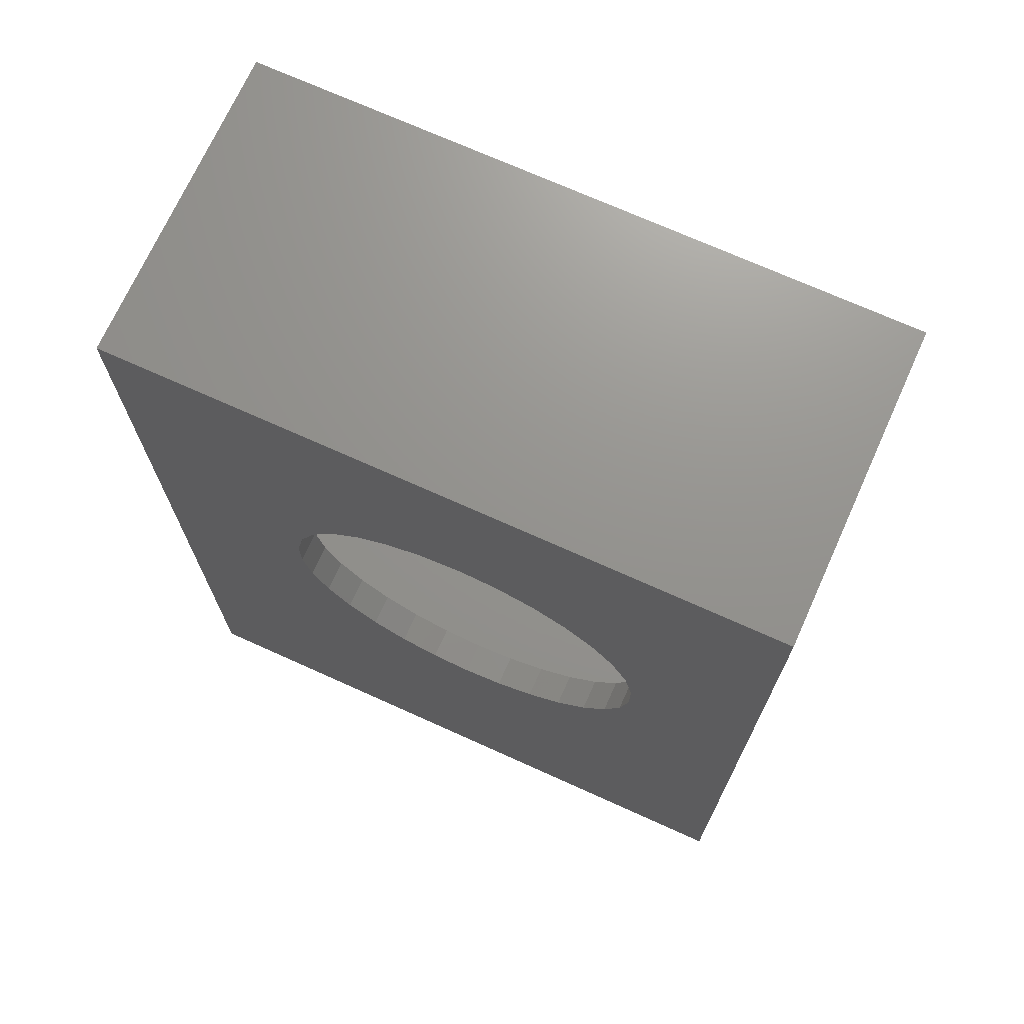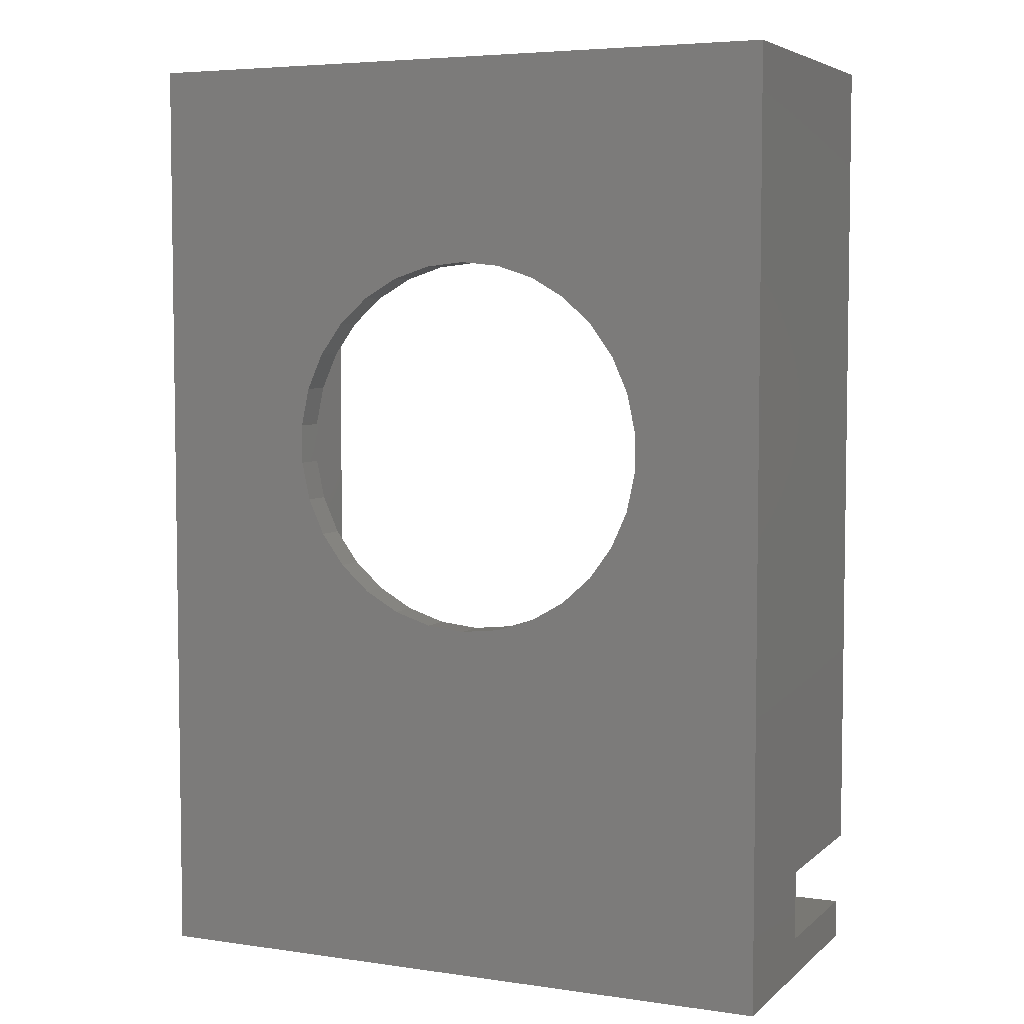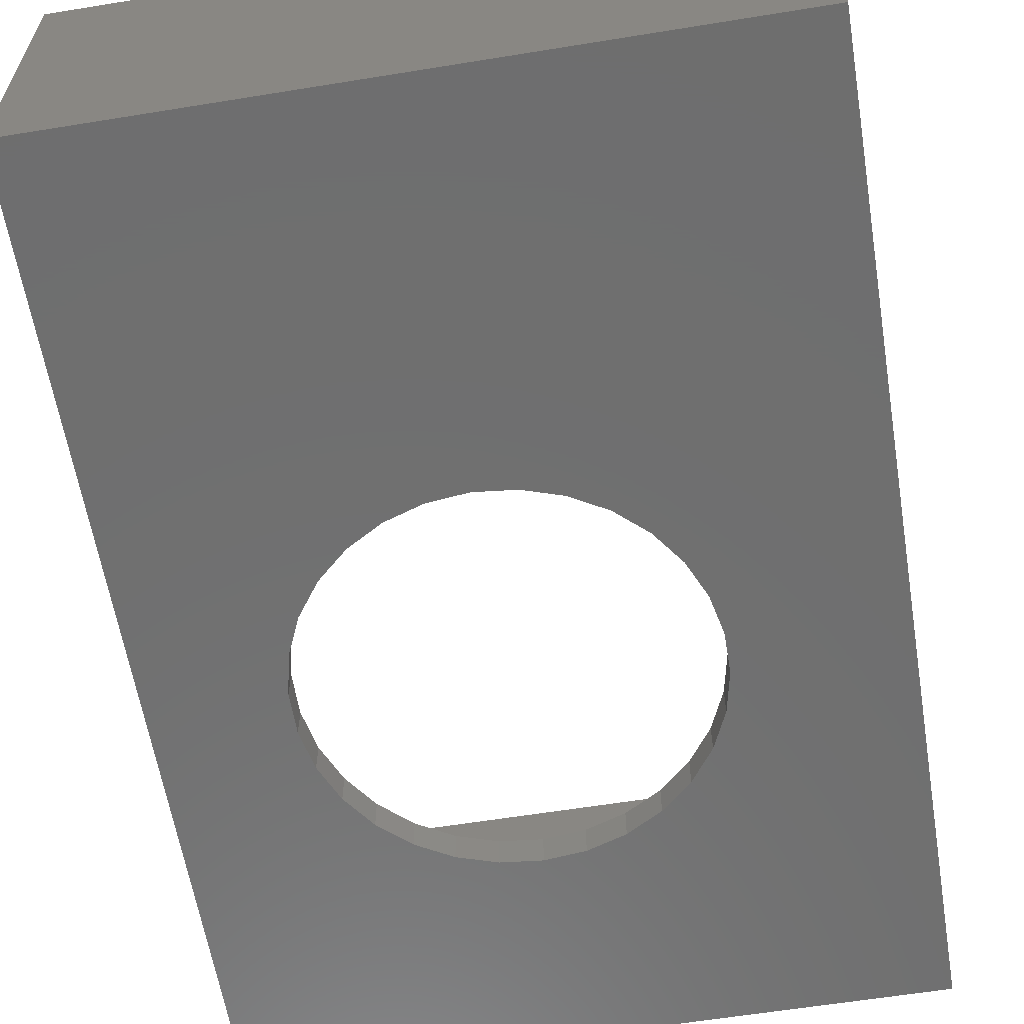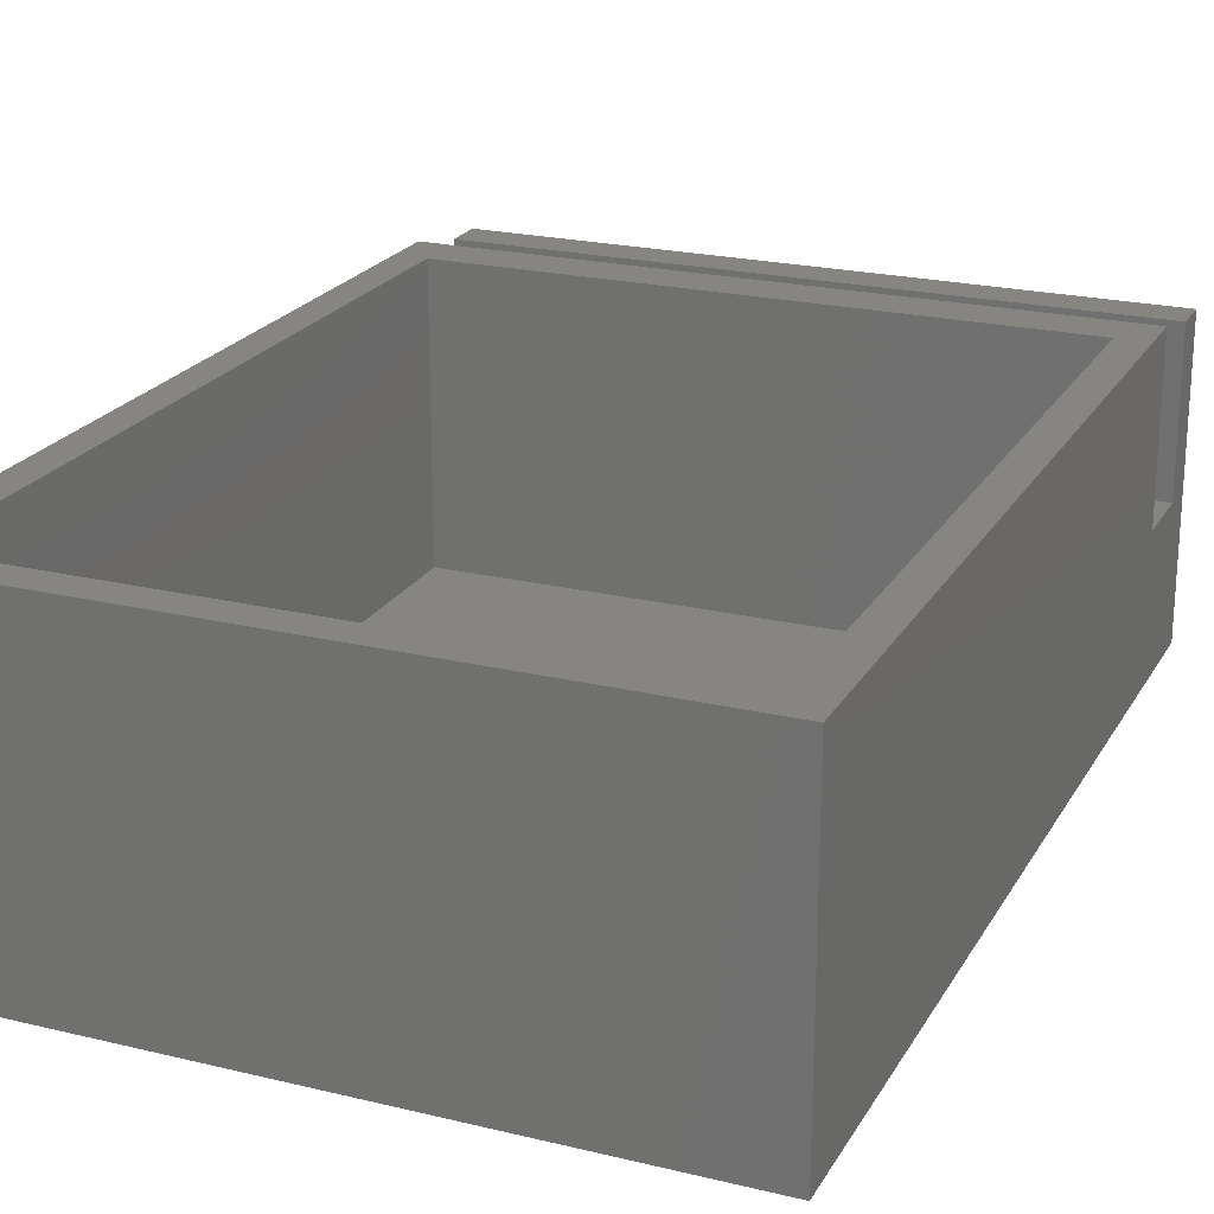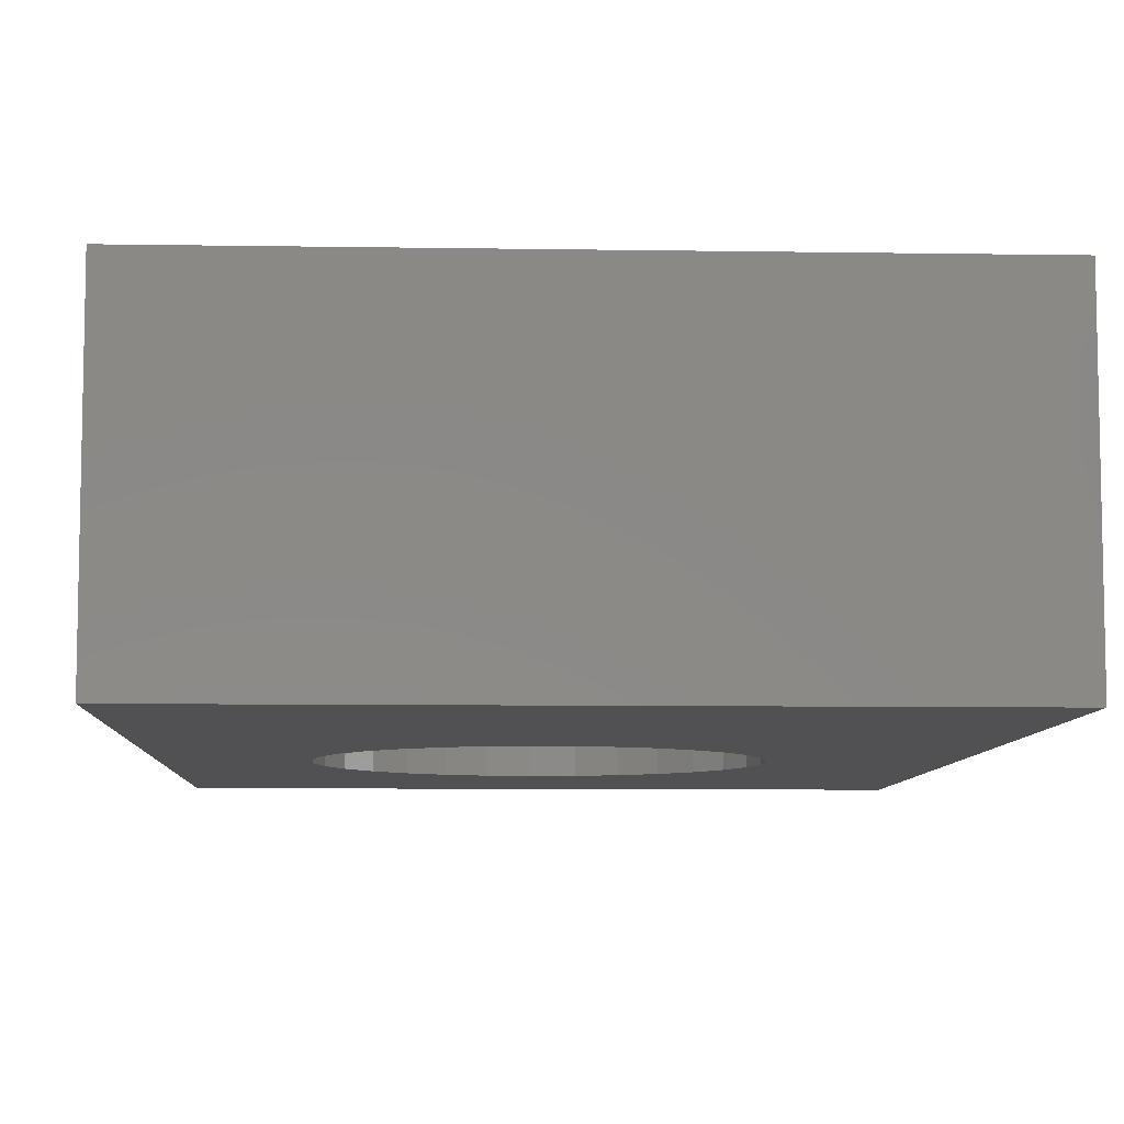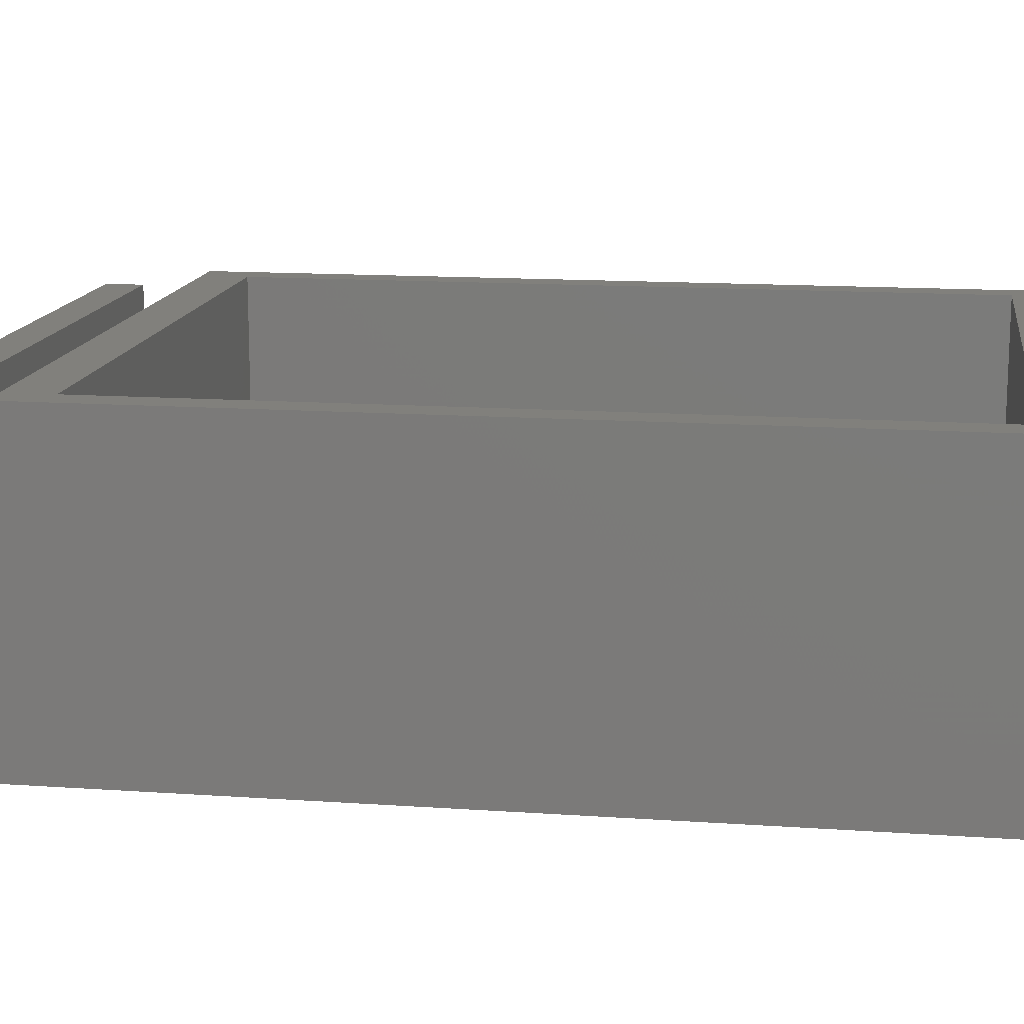
<metadata>
{"format":"stl","ext":"stl","renderer":"f3d","projection":"perspective","resolution":1024,"background":"white","views":[{"elev":71.3,"azim":-155.7,"up":"+Y"},{"elev":5.2,"azim":-155.7,"up":"+Y"},{"elev":-60.9,"azim":9.4,"up":"+Z"},{"elev":22.0,"azim":-157.2,"up":"+Z"},{"elev":-7.8,"azim":-2.6,"up":"+Z"},{"elev":14.1,"azim":98.7,"up":"+Z"}]}
</metadata>
<code>
# stl→obj: 84 verts, 168 faces
v 3.881 25.96 3.801e-15
v -21 40 9.326e-15
v 21 40 0
v -21 -20 9.326e-15
v -12.93 16.25 7.535e-15
v -12.93 13.75 7.535e-15
v -12.41 11.29 7.419e-15
v -11.39 9 7.193e-15
v -9.918 6.97 6.865e-15
v -8.053 5.292 6.451e-15
v 21 -20 2.958e-30
v -3.495 3.262 5.439e-15
v -5.881 4.037 5.969e-15
v -1 3 4.885e-15
v 1.495 3.262 4.331e-15
v 6.053 5.292 3.319e-15
v 3.881 4.037 3.801e-15
v -11.39 21 7.193e-15
v -9.918 23.03 6.865e-15
v 10.93 13.75 2.235e-15
v 10.41 11.29 2.351e-15
v 7.918 6.97 2.905e-15
v 9.392 9 2.577e-15
v 10.93 16.25 2.235e-15
v 10.41 18.71 2.351e-15
v -8.053 24.71 6.451e-15
v 1.495 26.74 4.331e-15
v -3.495 26.74 5.439e-15
v -1 27 4.885e-15
v 9.392 21 2.577e-15
v 7.918 23.03 2.905e-15
v 6.053 24.71 3.319e-15
v -5.881 25.96 5.969e-15
v -12.41 18.71 7.419e-15
v -21 -20 19
v -21 -17.5 9
v -21 -13 20
v -21 -13 9
v -21 40 20
v -21 -17.5 19
v 21 -20 19
v 21 -13 9
v 21 -17.5 9
v 21 -17.5 19
v 21 -13 20
v 21 40 20
v -12.41 18.71 2
v -12.93 16.25 2
v -12.93 13.75 2
v -11.39 21 2
v -9.918 23.03 2
v -8.053 24.71 2
v -5.881 25.96 2
v -3.495 26.74 2
v -1 27 2
v 1.495 26.74 2
v 3.881 25.96 2
v 6.053 24.71 2
v 7.918 23.03 2
v 9.392 21 2
v 10.41 18.71 2
v 10.93 16.25 2
v 10.93 13.75 2
v 10.41 11.29 2
v 9.392 9 2
v 7.918 6.97 2
v 6.053 5.292 2
v 3.881 4.037 2
v 1.495 3.262 2
v -1 3 2
v -3.495 3.262 2
v -5.881 4.037 2
v -8.053 5.292 2
v -9.918 6.97 2
v -11.39 9 2
v -12.41 11.29 2
v -19 38 20
v 19 -10 20
v -19 -10 20
v 19 38 20
v 19 38 2
v -19 38 2
v -19 -10 2
v 19 -10 2
f 1 2 3
f 4 2 5
f 4 5 6
f 4 6 7
f 4 7 8
f 4 8 9
f 4 9 10
f 4 10 11
f 12 11 13
f 14 11 12
f 15 11 14
f 16 11 17
f 18 2 19
f 15 17 11
f 20 3 21
f 11 16 22
f 11 22 23
f 11 23 21
f 11 21 3
f 24 3 20
f 25 3 24
f 19 2 26
f 27 2 1
f 28 2 29
f 25 30 3
f 29 2 27
f 30 31 3
f 31 32 3
f 32 1 3
f 33 2 28
f 26 2 33
f 34 2 18
f 5 2 34
f 13 11 10
f 4 35 36
f 4 36 2
f 37 2 38
f 36 38 2
f 2 37 39
f 36 35 40
f 35 4 11
f 41 35 11
f 42 11 3
f 43 44 41
f 43 11 42
f 41 11 43
f 45 3 46
f 45 42 3
f 2 39 3
f 3 39 46
f 34 47 48
f 5 34 48
f 5 48 49
f 6 5 49
f 18 50 47
f 34 18 47
f 19 51 50
f 18 19 50
f 26 52 51
f 19 26 51
f 33 53 52
f 26 33 52
f 28 54 53
f 33 28 53
f 29 55 54
f 28 29 54
f 27 56 55
f 29 27 55
f 1 57 56
f 27 1 56
f 32 58 57
f 1 32 57
f 31 59 58
f 32 31 58
f 60 59 30
f 30 59 31
f 61 60 25
f 25 60 30
f 62 61 24
f 24 61 25
f 62 24 63
f 63 24 20
f 63 20 64
f 64 20 21
f 64 21 65
f 65 21 23
f 65 23 66
f 66 23 22
f 66 22 67
f 67 22 16
f 67 16 68
f 68 16 17
f 68 17 69
f 69 17 15
f 69 15 70
f 70 15 14
f 70 14 71
f 71 14 12
f 71 12 72
f 72 12 13
f 72 13 73
f 73 13 10
f 73 10 74
f 74 10 9
f 75 74 9
f 8 75 9
f 76 75 8
f 7 76 8
f 49 76 7
f 6 49 7
f 77 46 39
f 78 79 45
f 80 46 77
f 45 46 80
f 45 80 78
f 37 79 39
f 37 45 79
f 79 77 39
f 42 45 37
f 38 42 37
f 43 42 38
f 36 43 38
f 44 43 40
f 40 43 36
f 41 44 40
f 35 41 40
f 53 81 82
f 53 54 81
f 83 48 82
f 48 47 82
f 47 50 82
f 50 51 82
f 52 53 82
f 55 81 54
f 66 67 84
f 56 81 55
f 57 81 56
f 58 81 57
f 59 81 58
f 60 81 59
f 63 64 84
f 61 81 60
f 84 81 61
f 64 65 84
f 84 61 62
f 65 66 84
f 67 68 84
f 62 63 84
f 68 69 84
f 83 84 69
f 83 69 70
f 83 70 71
f 83 71 72
f 83 72 73
f 83 73 74
f 83 74 75
f 83 75 76
f 83 49 48
f 83 76 49
f 51 52 82
f 81 80 77
f 82 81 77
f 82 77 79
f 83 82 79
f 78 84 79
f 79 84 83
f 80 81 78
f 78 81 84

</code>
